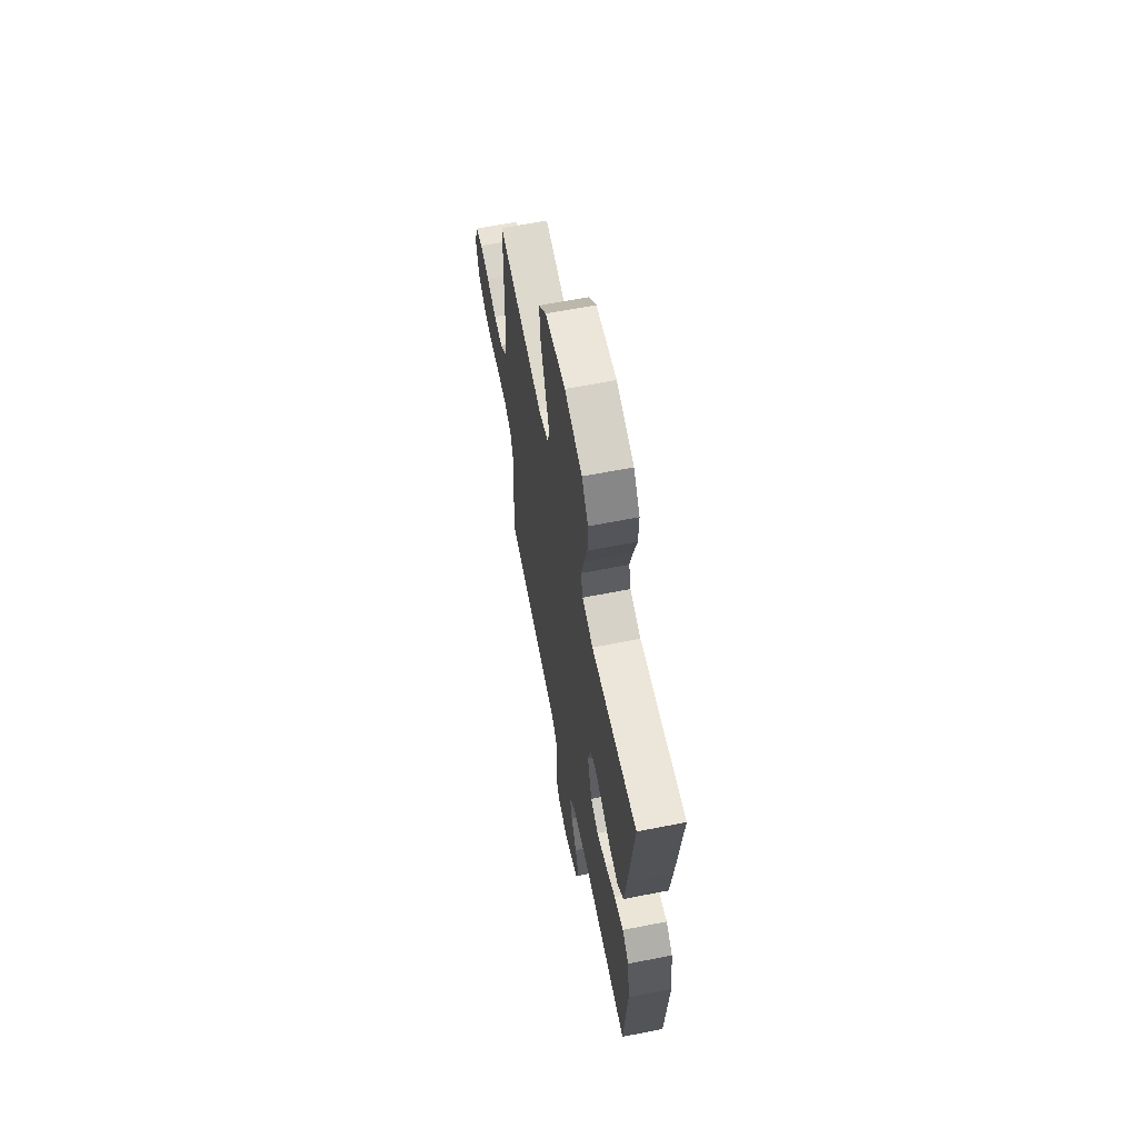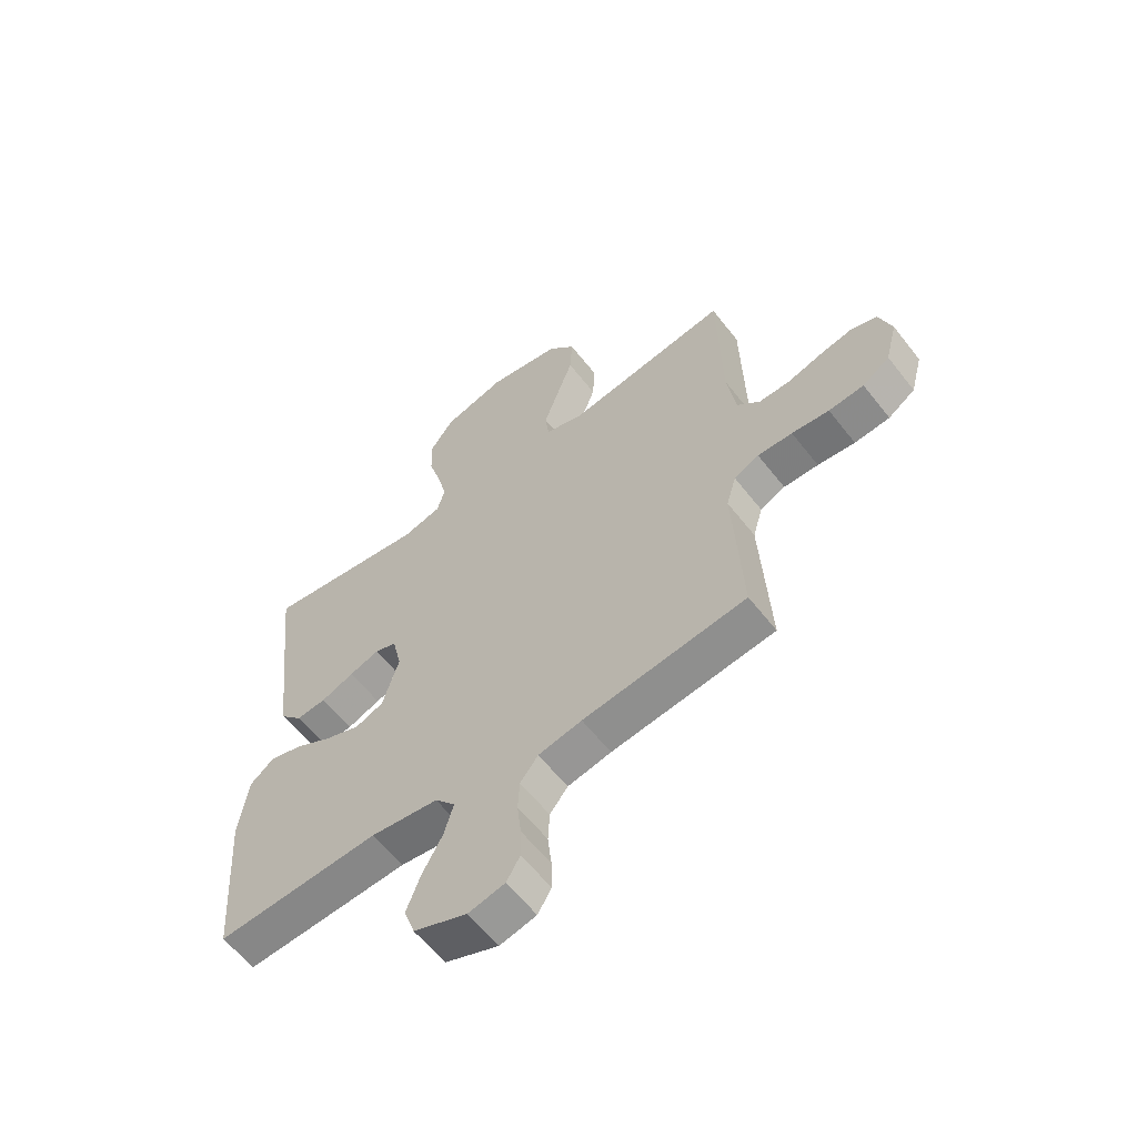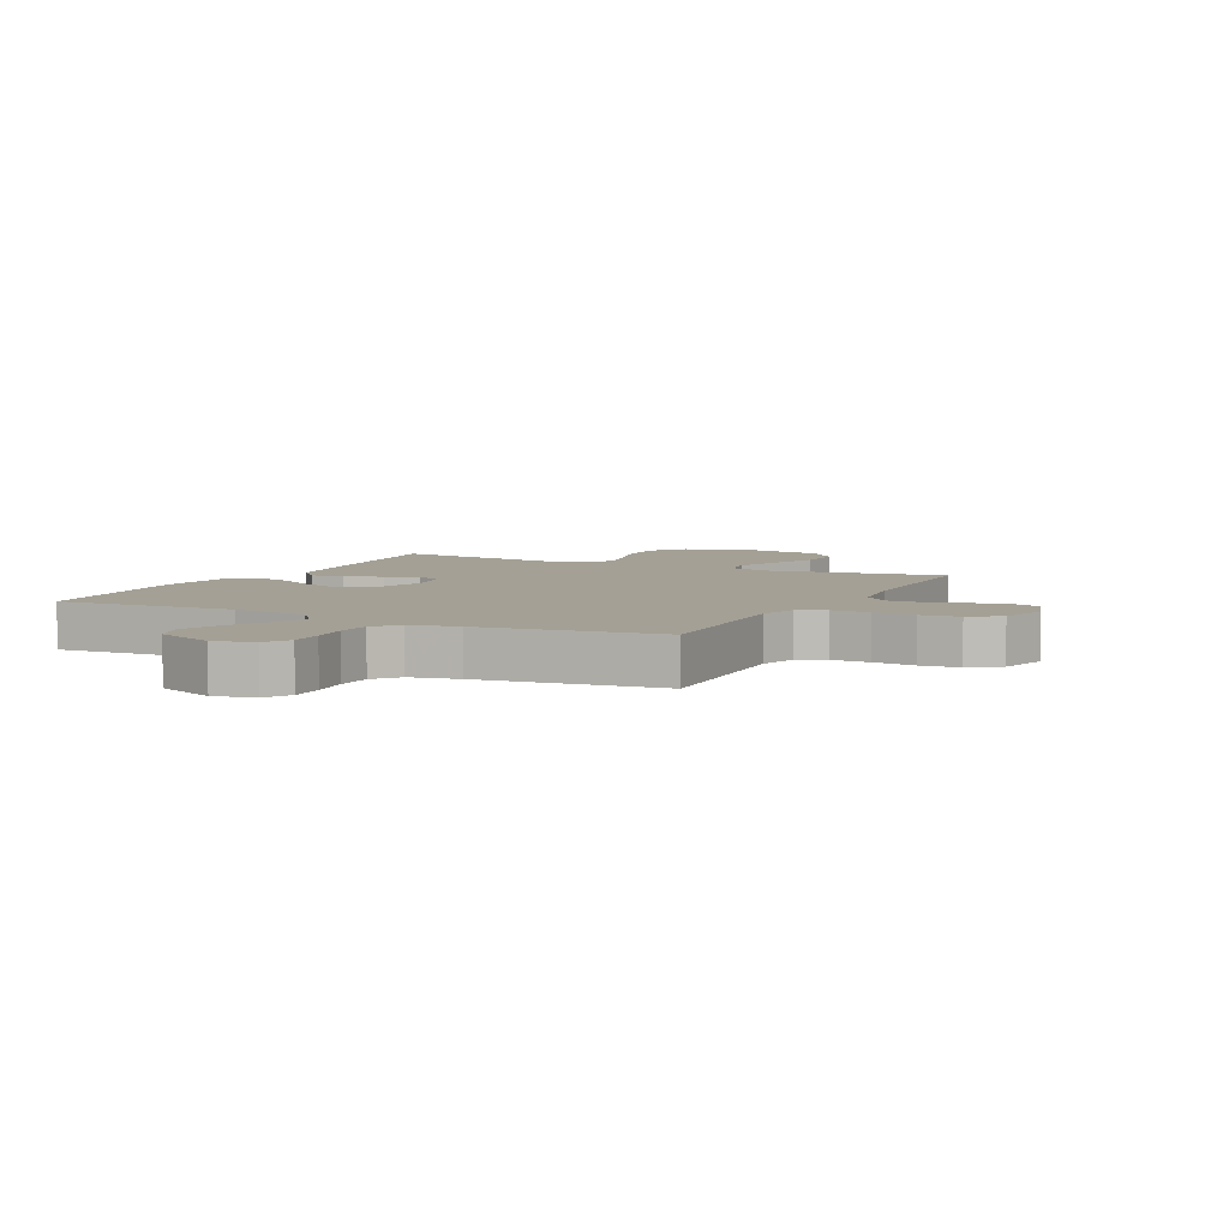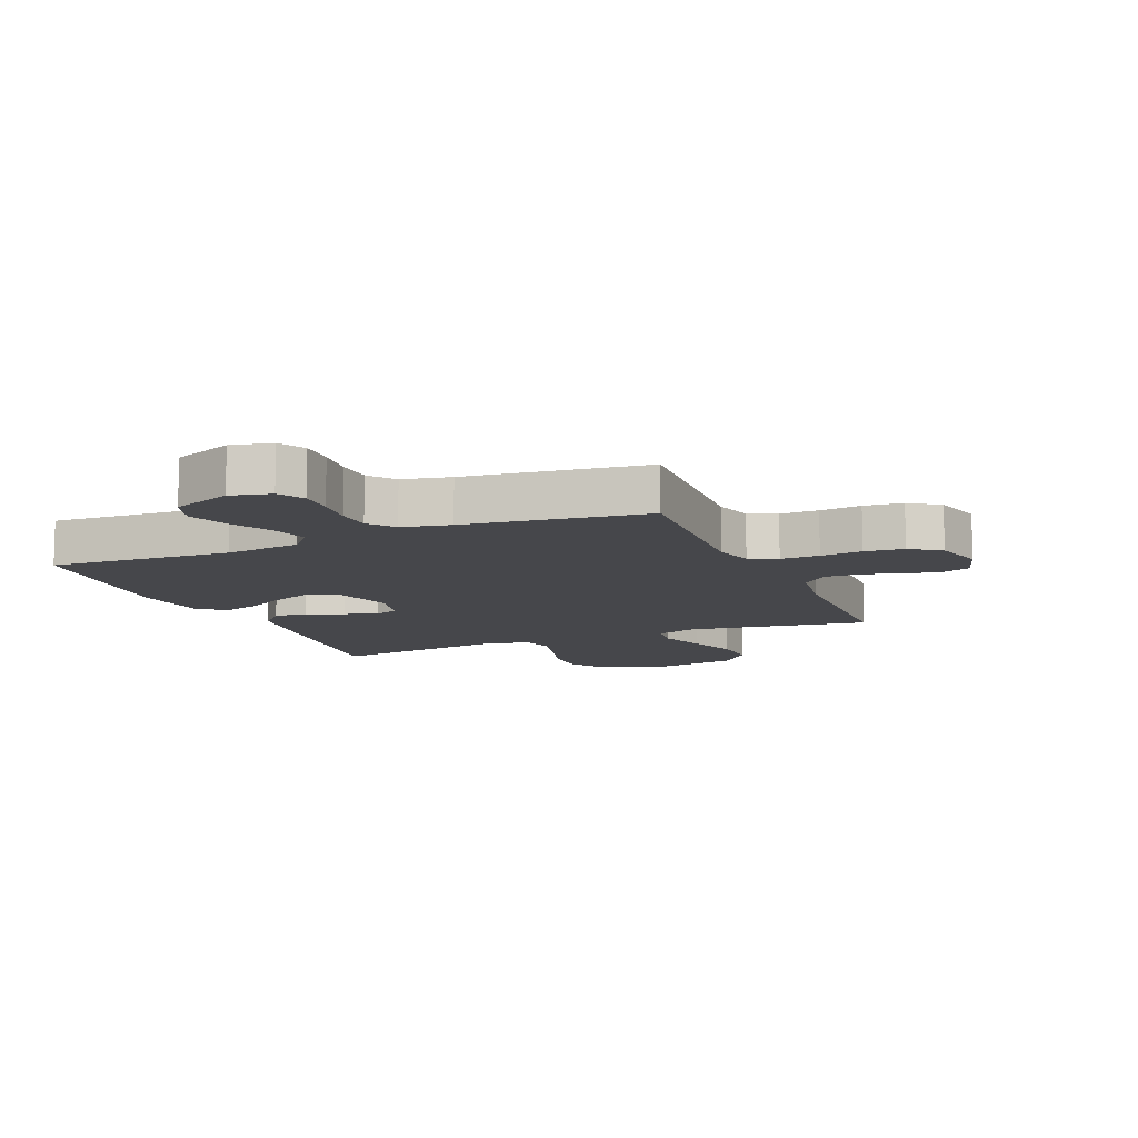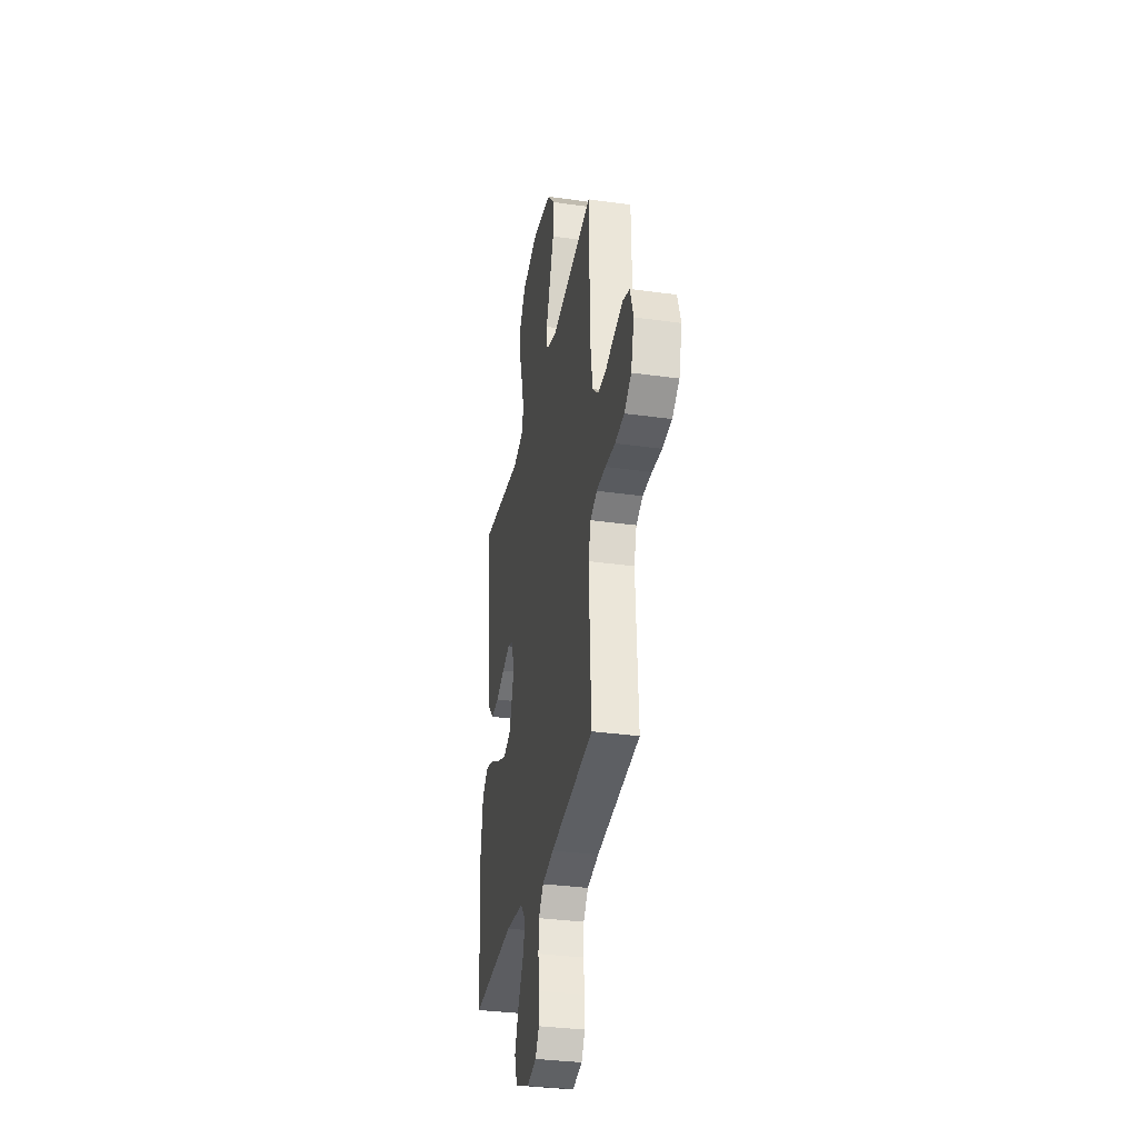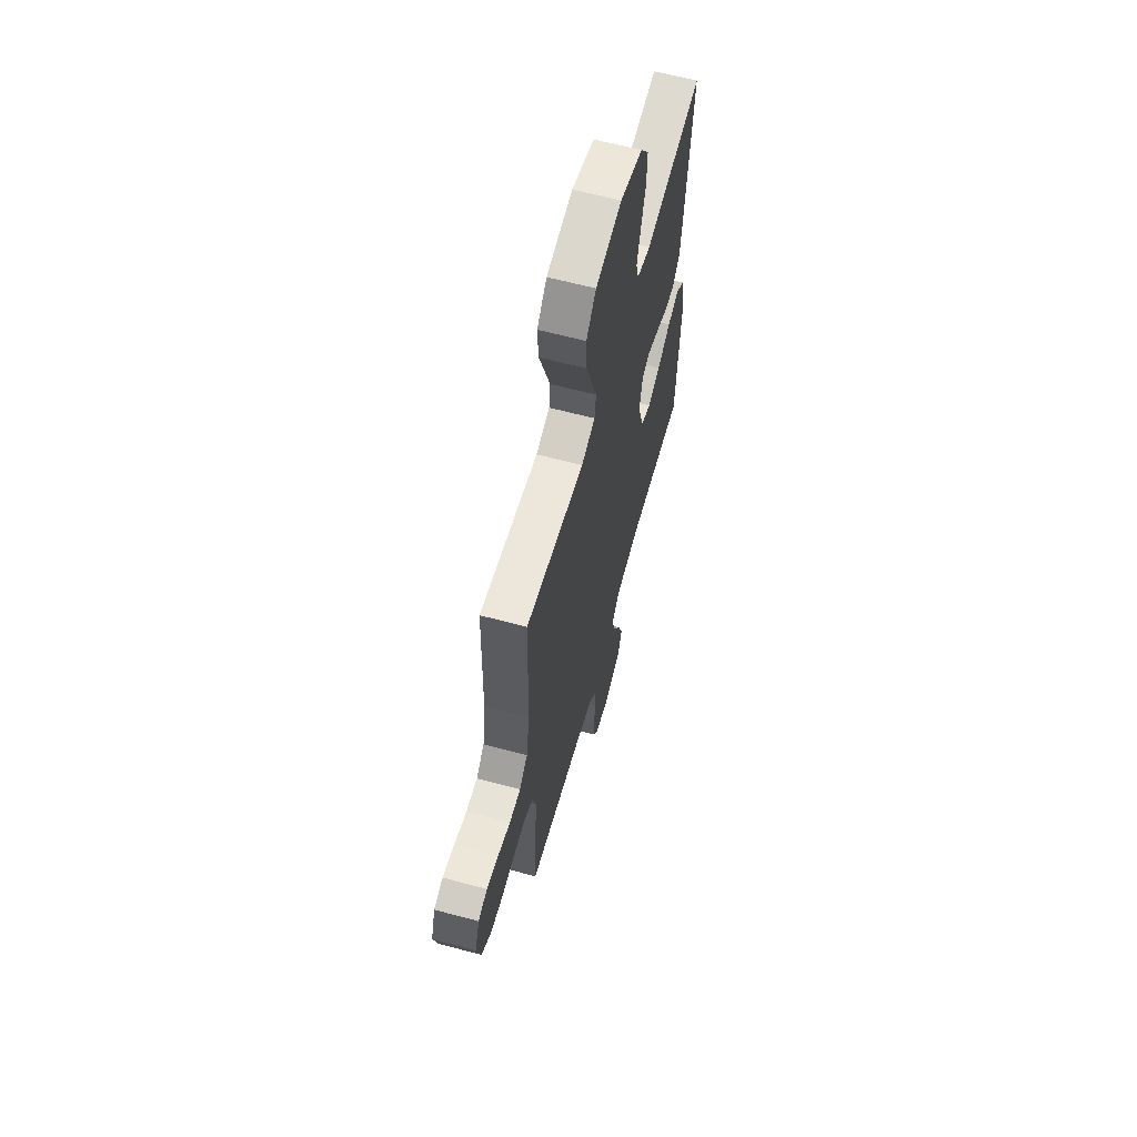
<metadata>
{"format":"obj","ext":"obj","renderer":"f3d","projection":"perspective","resolution":1024,"background":"white","views":[{"elev":63.6,"azim":78.8,"up":"+Z"},{"elev":-60.2,"azim":-142.2,"up":"+Z"},{"elev":5.7,"azim":-153.2,"up":"+Y"},{"elev":-10.7,"azim":-157.2,"up":"+Y"},{"elev":-33.3,"azim":-100.9,"up":"+Z"},{"elev":62.6,"azim":-74.8,"up":"+Z"}]}
</metadata>
<code>
v 0.5 0.07 0.5
v 0.467 0.07 0.2
v 0.452 0.07 0.083
v 0.412 0.07 0.04
v 0.357 0.07 0.045
v 0.296 0.07 0.07
v 0.241 0.07 0.089
v 0.201 0.07 0.075
v 0.184 0.07 0
v 0.214 0.07 -0.101
v 0.266 0.07 -0.122
v 0.331 0.07 -0.097
v 0.399 0.07 -0.059
v 0.46 0.07 -0.041
v 0.504 0.07 -0.077
v 0.521 0.07 -0.2
v 0.5 0.07 -0.5
v 0.2 0.07 -0.483
v 0.075 0.07 -0.499
v 0.038 0.07 -0.542
v 0.055 0.07 -0.602
v 0.092 0.07 -0.67
v 0.118 0.07 -0.738
v 0.098 0.07 -0.796
v 0 0.07 -0.835
v -0.067 0.07 -0.819
v -0.092 0.07 -0.777
v -0.091 0.07 -0.72
v -0.084 0.07 -0.656
v -0.087 0.07 -0.598
v -0.12 0.07 -0.556
v -0.2 0.07 -0.539
v -0.5 0.07 -0.5
v -0.484 0.07 -0.2
v -0.502 0.07 -0.138
v -0.548 0.07 -0.116
v -0.612 0.07 -0.117
v -0.681 0.07 -0.124
v -0.746 0.07 -0.118
v -0.796 0.07 -0.083
v -0.818 0.07 0
v -0.795 0.07 0.071
v -0.748 0.07 0.087
v -0.688 0.07 0.074
v -0.623 0.07 0.054
v -0.565 0.07 0.053
v -0.523 0.07 0.093
v -0.507 0.07 0.2
v -0.5 0.07 0.5
v -0.2 0.07 0.453
v -0.13 0.07 0.475
v -0.123 0.07 0.531
v -0.15 0.07 0.608
v -0.18 0.07 0.692
v -0.184 0.07 0.769
v -0.134 0.07 0.826
v 0 0.07 0.849
v 0.115 0.07 0.815
v 0.158 0.07 0.754
v 0.156 0.07 0.678
v 0.133 0.07 0.599
v 0.115 0.07 0.528
v 0.129 0.07 0.477
v 0.2 0.07 0.458
v 0.5 0 0.5
v 0.467 0 0.2
v 0.452 0 0.083
v 0.412 0 0.04
v 0.357 0 0.045
v 0.296 0 0.07
v 0.241 0 0.089
v 0.201 0 0.075
v 0.184 0 0
v 0.214 0 -0.101
v 0.266 0 -0.122
v 0.331 0 -0.097
v 0.399 0 -0.059
v 0.46 0 -0.041
v 0.504 0 -0.077
v 0.521 0 -0.2
v 0.5 0 -0.5
v 0.2 0 -0.483
v 0.075 0 -0.499
v 0.038 0 -0.542
v 0.055 0 -0.602
v 0.092 0 -0.67
v 0.118 0 -0.738
v 0.098 0 -0.796
v 0 0 -0.835
v -0.067 0 -0.819
v -0.092 0 -0.777
v -0.091 0 -0.72
v -0.084 0 -0.656
v -0.087 0 -0.598
v -0.12 0 -0.556
v -0.2 0 -0.539
v -0.5 0 -0.5
v -0.484 0 -0.2
v -0.502 0 -0.138
v -0.548 0 -0.116
v -0.612 0 -0.117
v -0.681 0 -0.124
v -0.746 0 -0.118
v -0.796 0 -0.083
v -0.818 0 0
v -0.795 0 0.071
v -0.748 0 0.087
v -0.688 0 0.074
v -0.623 0 0.054
v -0.565 0 0.053
v -0.523 0 0.093
v -0.507 0 0.2
v -0.5 0 0.5
v -0.2 0 0.453
v -0.13 0 0.475
v -0.123 0 0.531
v -0.15 0 0.608
v -0.18 0 0.692
v -0.184 0 0.769
v -0.134 0 0.826
v 0 0 0.849
v 0.115 0 0.815
v 0.158 0 0.754
v 0.156 0 0.678
v 0.133 0 0.599
v 0.115 0 0.528
v 0.129 0 0.477
v 0.2 0 0.458
f 58 59 60 61
f 58 61 62
f 57 58 62
f 56 57 62 63
f 53 54 55 56
f 52 53 56 63
f 48 49 50
f 47 48 50 51
f 42 43 44 45
f 40 41 42 45
f 40 45 46
f 37 38 39 40
f 36 37 40 46
f 35 36 46 47
f 32 33 34
f 31 32 34 35
f 26 27 28 29
f 26 29 30
f 25 26 30
f 24 25 30
f 21 22 23 24
f 20 21 24 30
f 19 20 30 31
f 15 16 17 18
f 15 18 19
f 12 13 14 15
f 11 12 15 19
f 10 11 19 31
f 3 4 5 6
f 3 6 7
f 64 1 2 3
f 64 3 7
f 51 52 63 64
f 51 64 7 8
f 47 51 8 9
f 31 35 47
f 9 10 31 47
f 125 124 123 122
f 126 125 122
f 126 122 121
f 127 126 121 120
f 120 119 118 117
f 127 120 117 116
f 114 113 112
f 115 114 112 111
f 109 108 107 106
f 109 106 105 104
f 110 109 104
f 104 103 102 101
f 110 104 101 100
f 111 110 100 99
f 98 97 96
f 99 98 96 95
f 93 92 91 90
f 94 93 90
f 94 90 89
f 94 89 88
f 88 87 86 85
f 94 88 85 84
f 95 94 84 83
f 82 81 80 79
f 83 82 79
f 79 78 77 76
f 83 79 76 75
f 95 83 75 74
f 70 69 68 67
f 71 70 67
f 67 66 65 128
f 71 67 128
f 128 127 116 115
f 72 71 128 115
f 73 72 115 111
f 111 99 95
f 111 95 74 73
f 1 65 66 2
f 2 66 67 3
f 3 67 68 4
f 4 68 69 5
f 5 69 70 6
f 6 70 71 7
f 7 71 72 8
f 8 72 73 9
f 9 73 74 10
f 10 74 75 11
f 11 75 76 12
f 12 76 77 13
f 13 77 78 14
f 14 78 79 15
f 15 79 80 16
f 16 80 81 17
f 17 81 82 18
f 18 82 83 19
f 19 83 84 20
f 20 84 85 21
f 21 85 86 22
f 22 86 87 23
f 23 87 88 24
f 24 88 89 25
f 25 89 90 26
f 26 90 91 27
f 27 91 92 28
f 28 92 93 29
f 29 93 94 30
f 30 94 95 31
f 31 95 96 32
f 32 96 97 33
f 33 97 98 34
f 34 98 99 35
f 35 99 100 36
f 36 100 101 37
f 37 101 102 38
f 38 102 103 39
f 39 103 104 40
f 40 104 105 41
f 41 105 106 42
f 42 106 107 43
f 43 107 108 44
f 44 108 109 45
f 45 109 110 46
f 46 110 111 47
f 47 111 112 48
f 48 112 113 49
f 49 113 114 50
f 50 114 115 51
f 51 115 116 52
f 52 116 117 53
f 53 117 118 54
f 54 118 119 55
f 55 119 120 56
f 56 120 121 57
f 57 121 122 58
f 58 122 123 59
f 59 123 124 60
f 60 124 125 61
f 61 125 126 62
f 62 126 127 63
f 63 127 128 64
f 64 128 65 1

</code>
